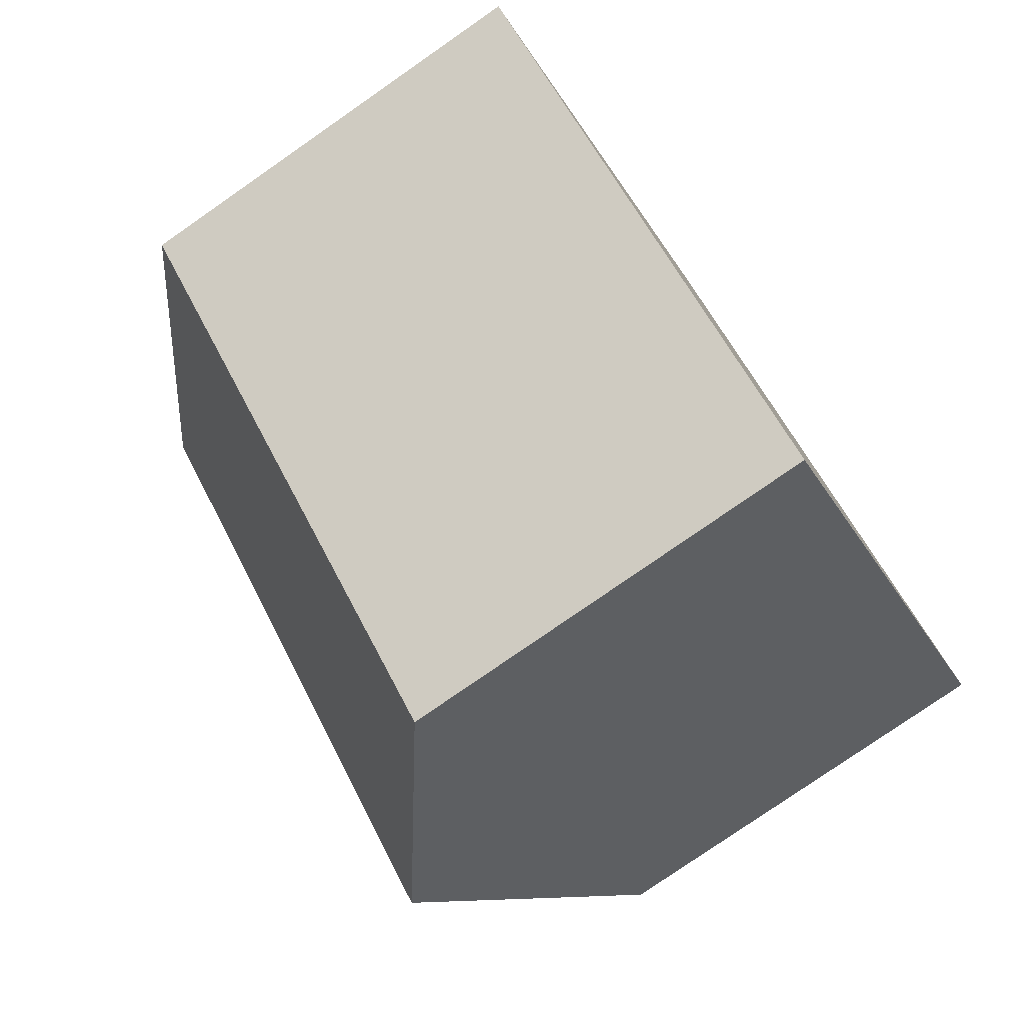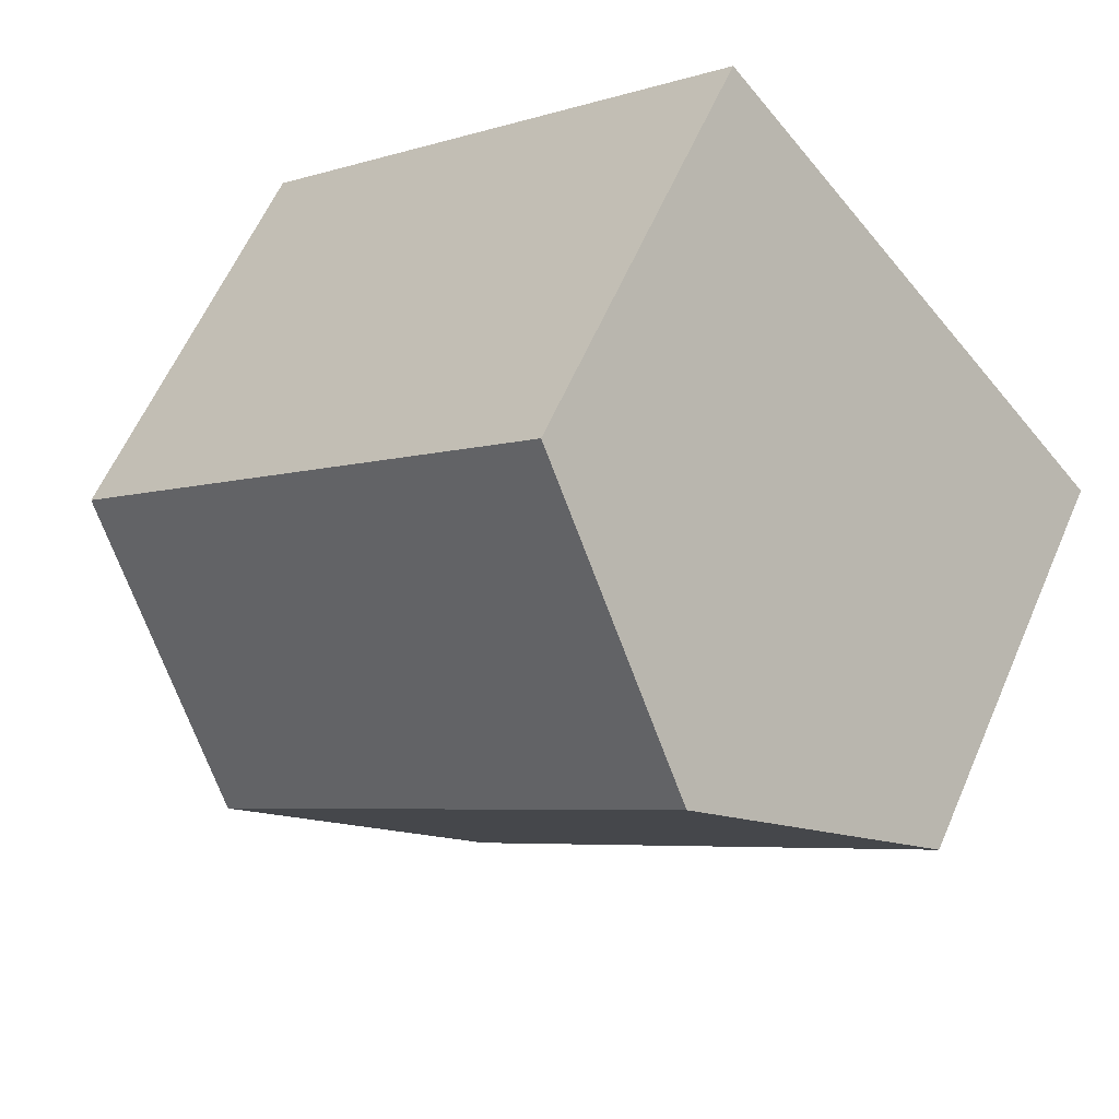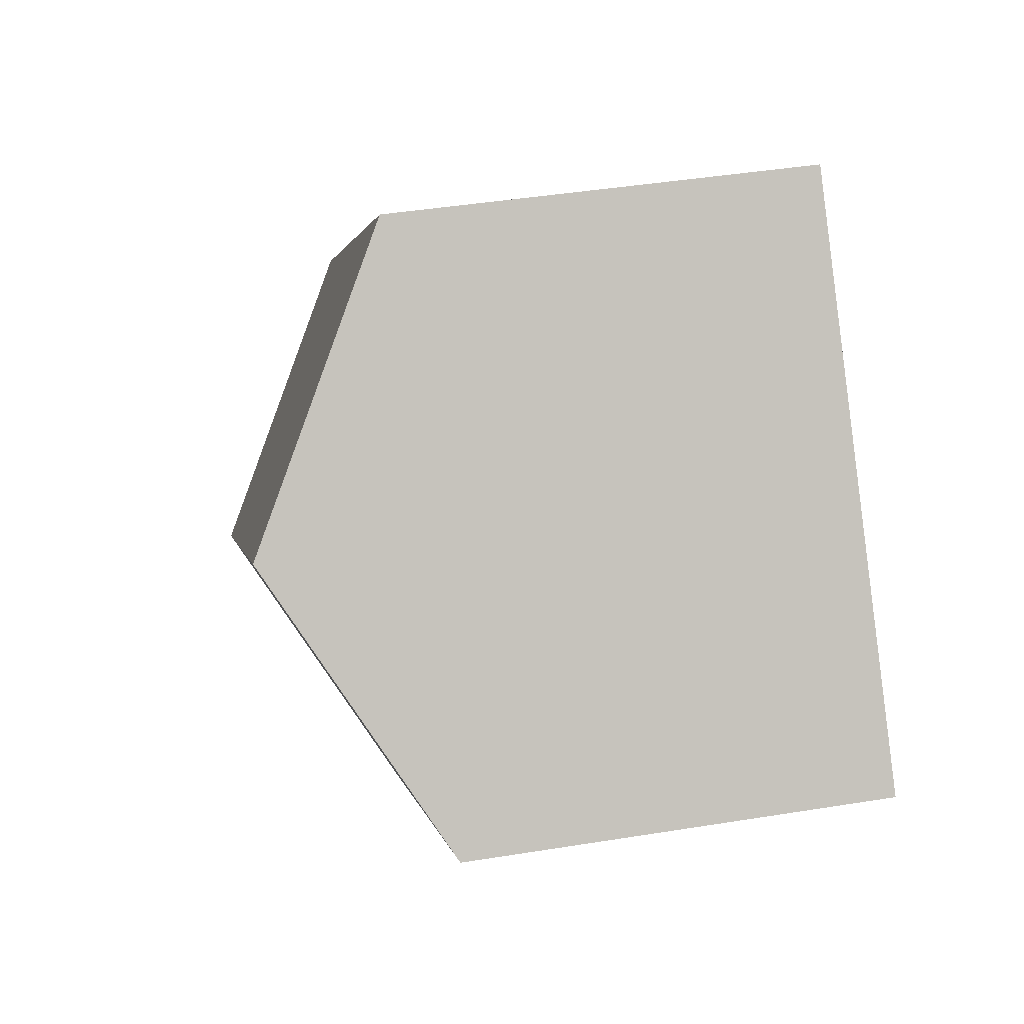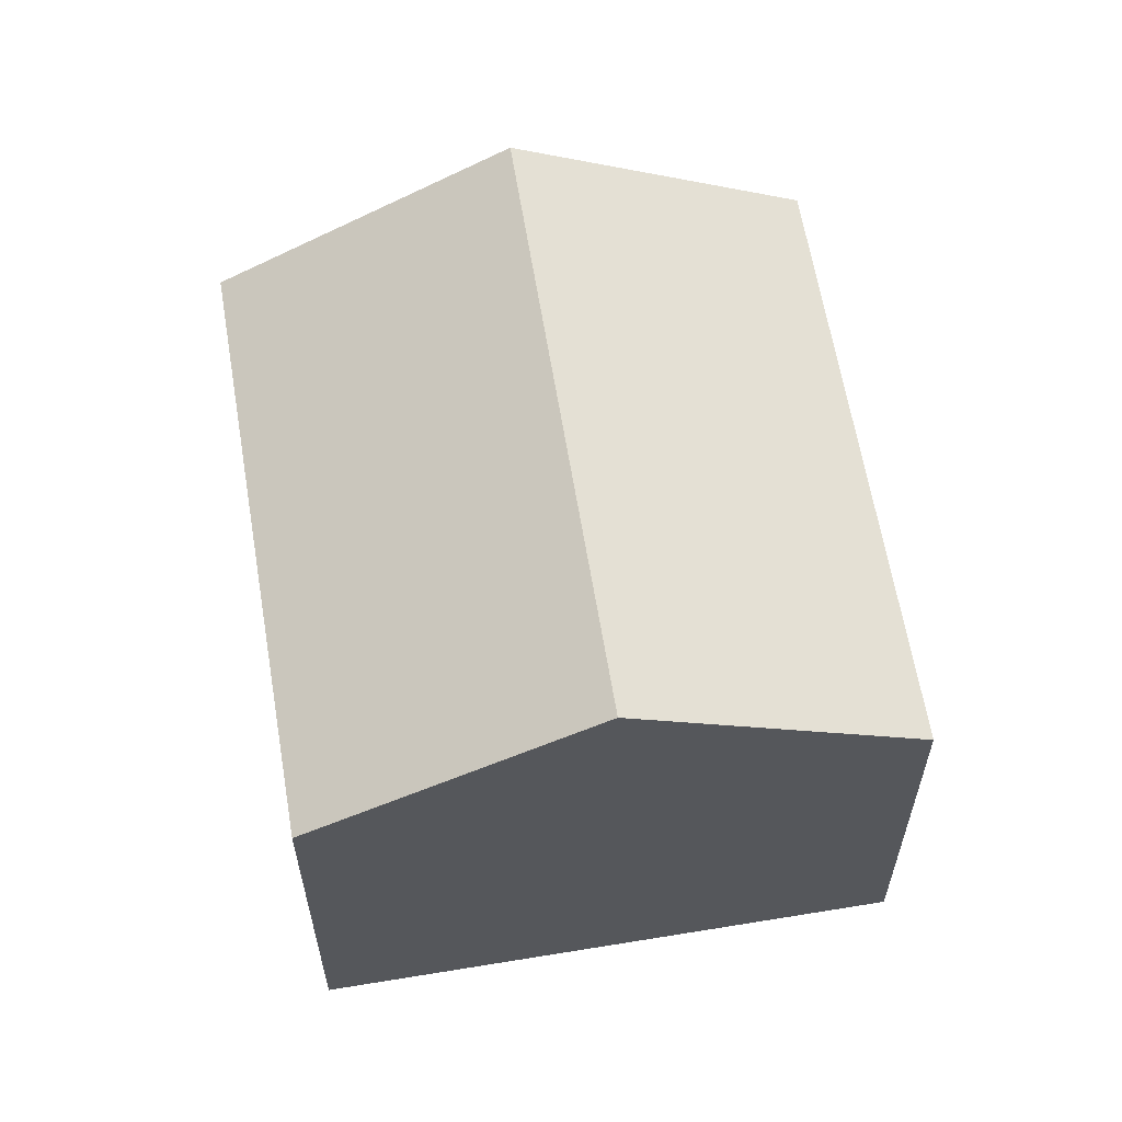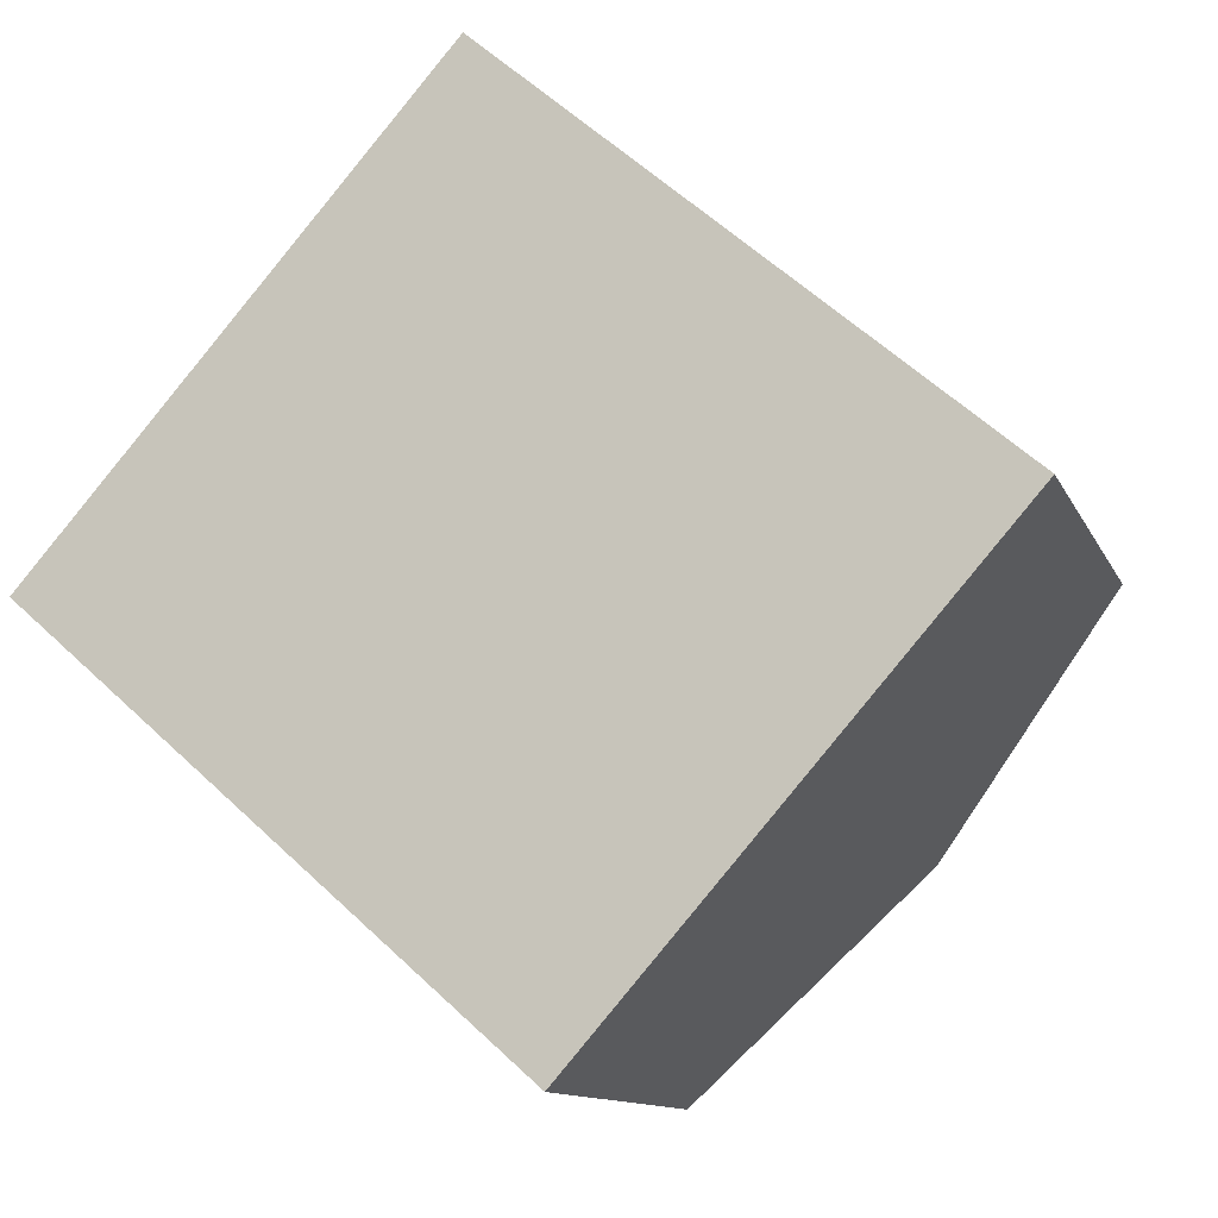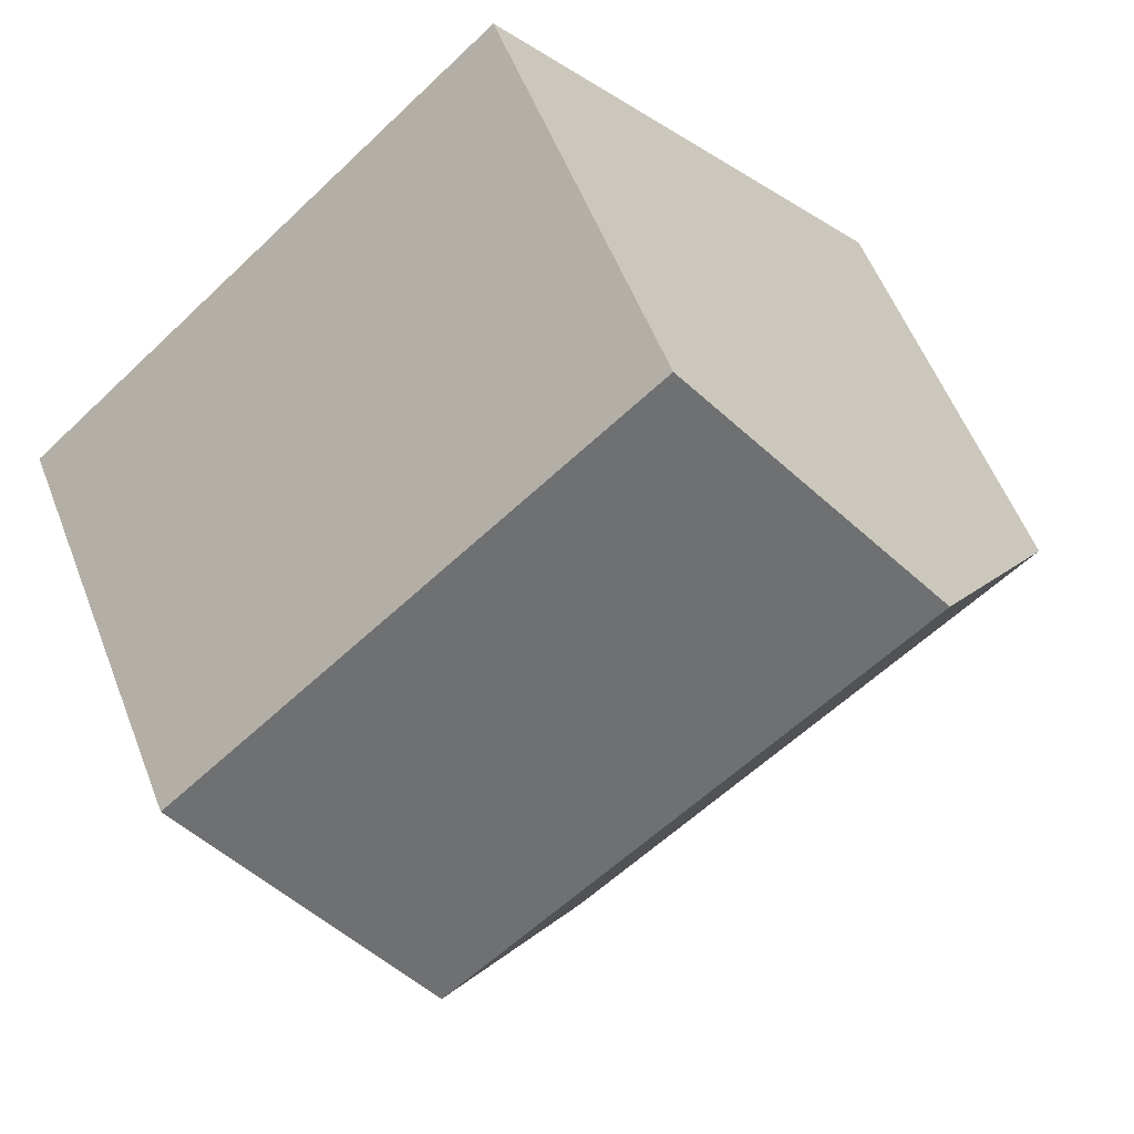
<metadata>
{"format":"obj","ext":"obj","renderer":"f3d","projection":"perspective","resolution":1024,"background":"white","views":[{"elev":-78.4,"azim":-55.2,"up":"+Z"},{"elev":60.2,"azim":-156.6,"up":"+Z"},{"elev":43.1,"azim":-100.9,"up":"+Z"},{"elev":61.4,"azim":-58.4,"up":"+Y"},{"elev":-11.5,"azim":16.6,"up":"+Z"},{"elev":55.6,"azim":159.0,"up":"+Z"}]}
</metadata>
<code>
v  5.717 6.036 6.554
v  9.72 8.283 -2.659
v  2.845 8.283 3.261
v  12.61 6.036 0.6197
v  0.0001289 6.058 -0.0001919
v  6.802 6.014 -5.97
v  6.802 3.656e-16 -5.97
v  0 0 0
v  9.72 1.628e-16 -2.659
v  12.61 -3.796e-17 0.6199
v  5.717 -4.013e-16 6.554
v  2.844 -1.997e-16 3.261
g defaultobject
f 1 2 3
f 2 1 4
f 5 2 6
f 2 5 3
f 5 7 8
f 7 5 6
f 7 2 9
f 2 7 6
f 9 4 10
f 4 9 2
f 10 1 11
f 1 10 4
f 1 12 11
f 12 1 3
f 3 8 12
f 8 3 5
f 7 12 8
f 12 7 9
f 12 9 11
f 11 9 10

</code>
